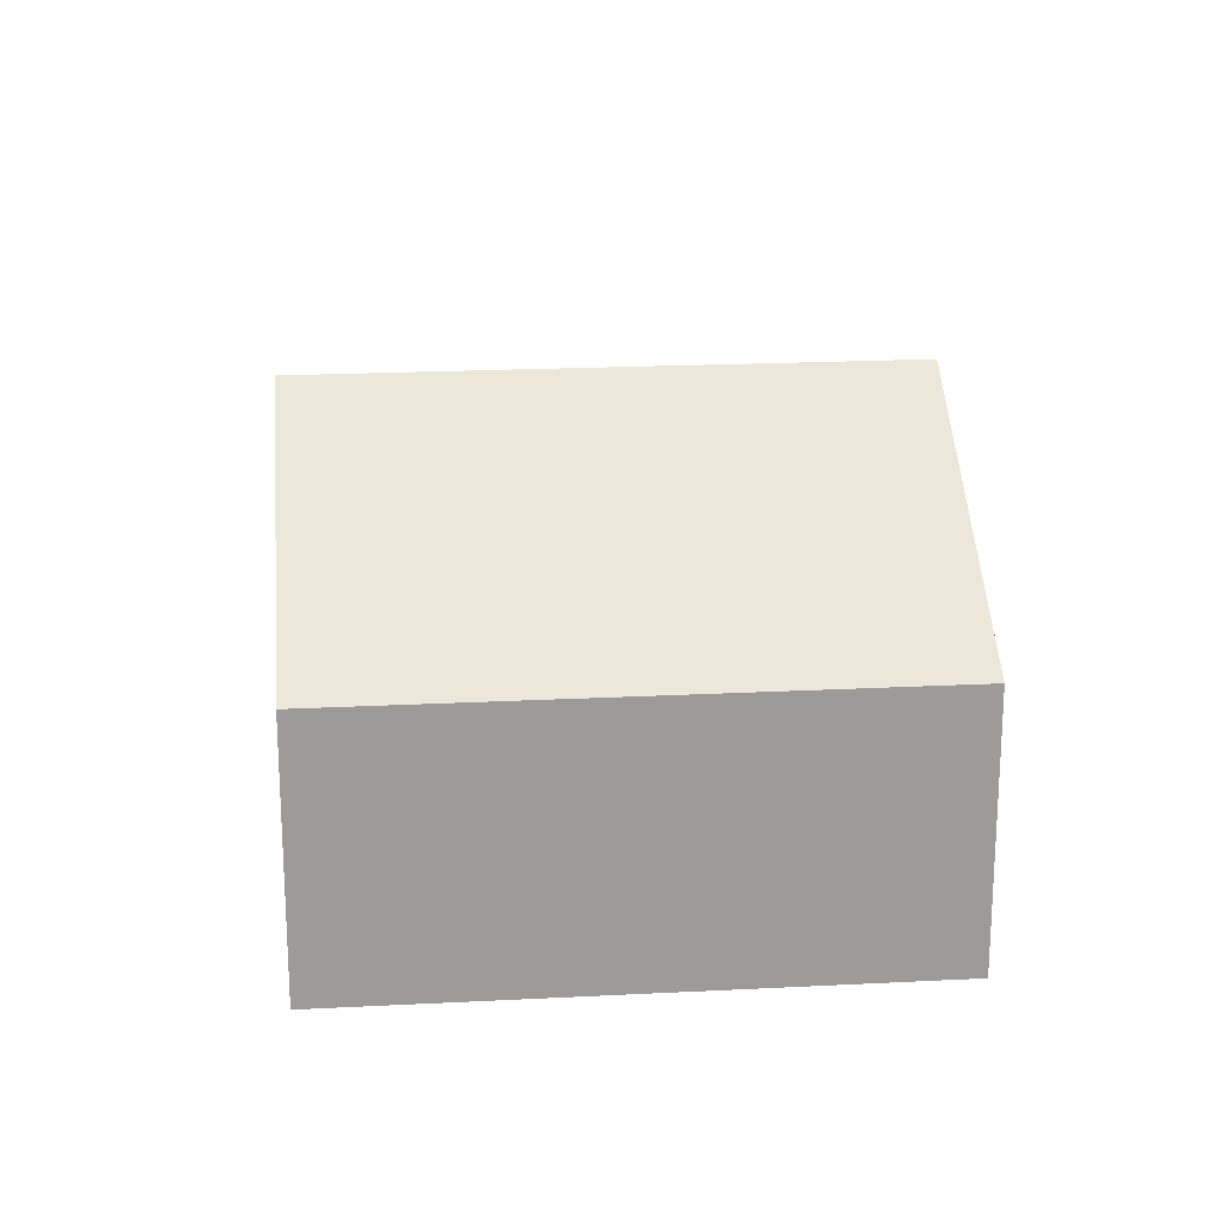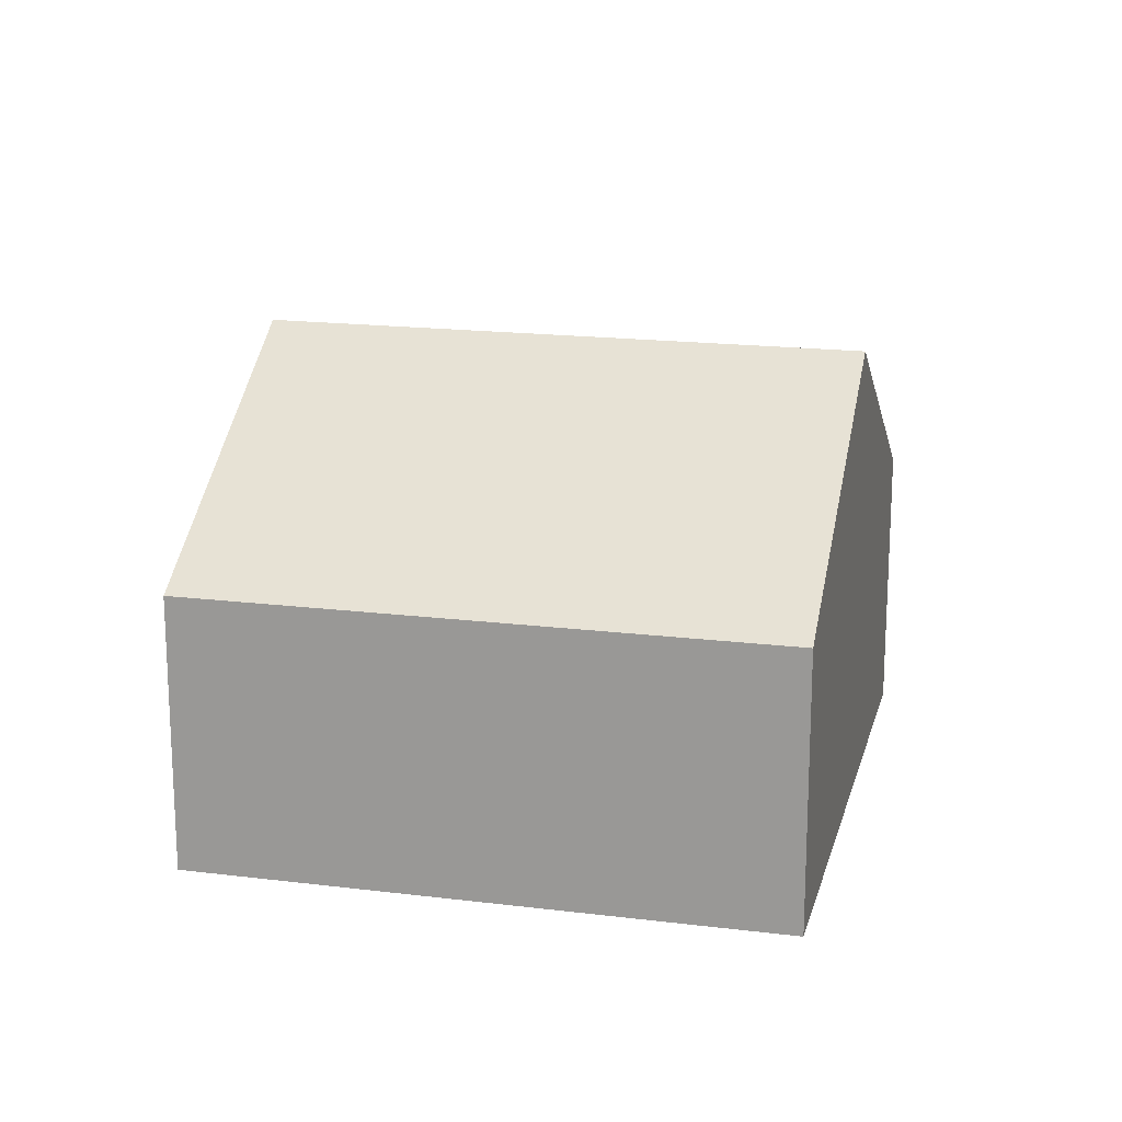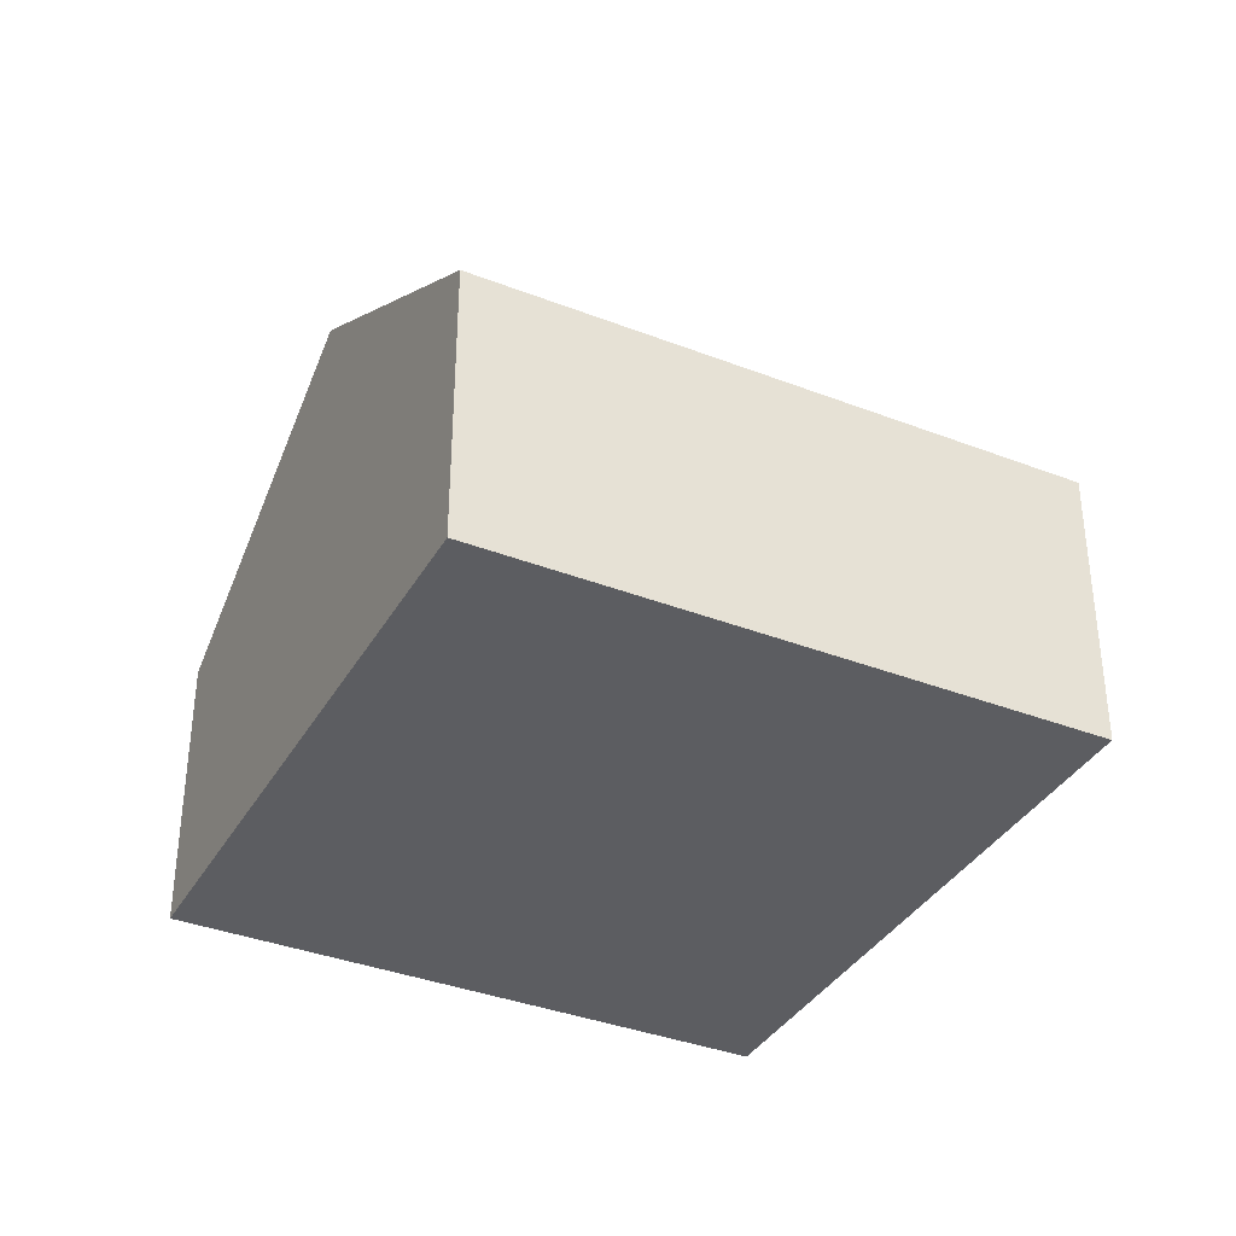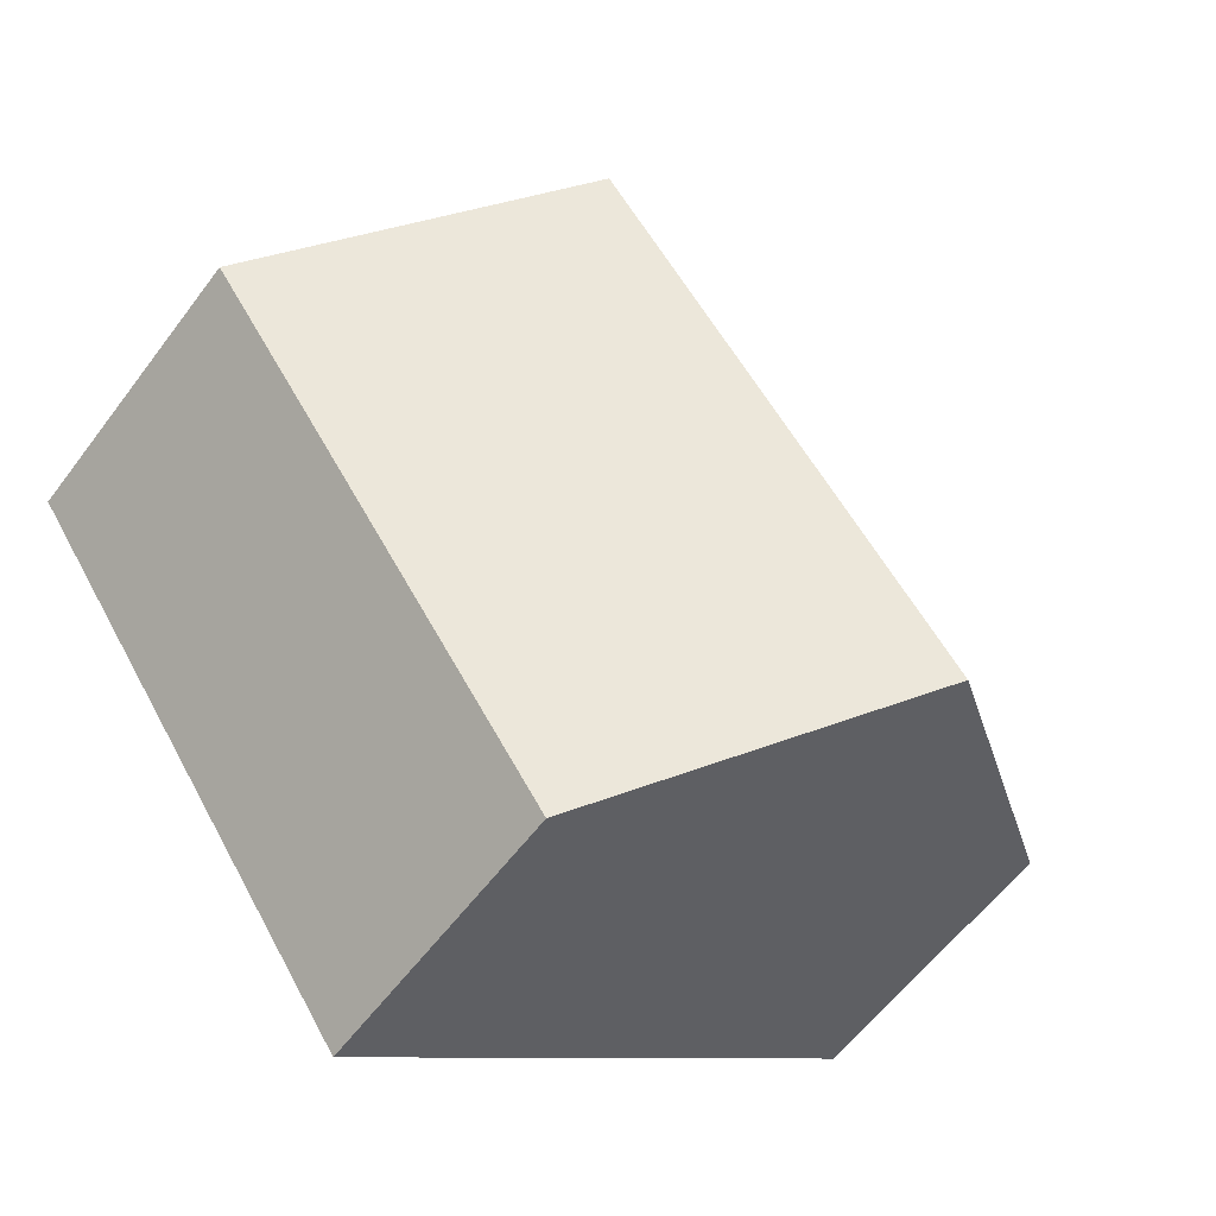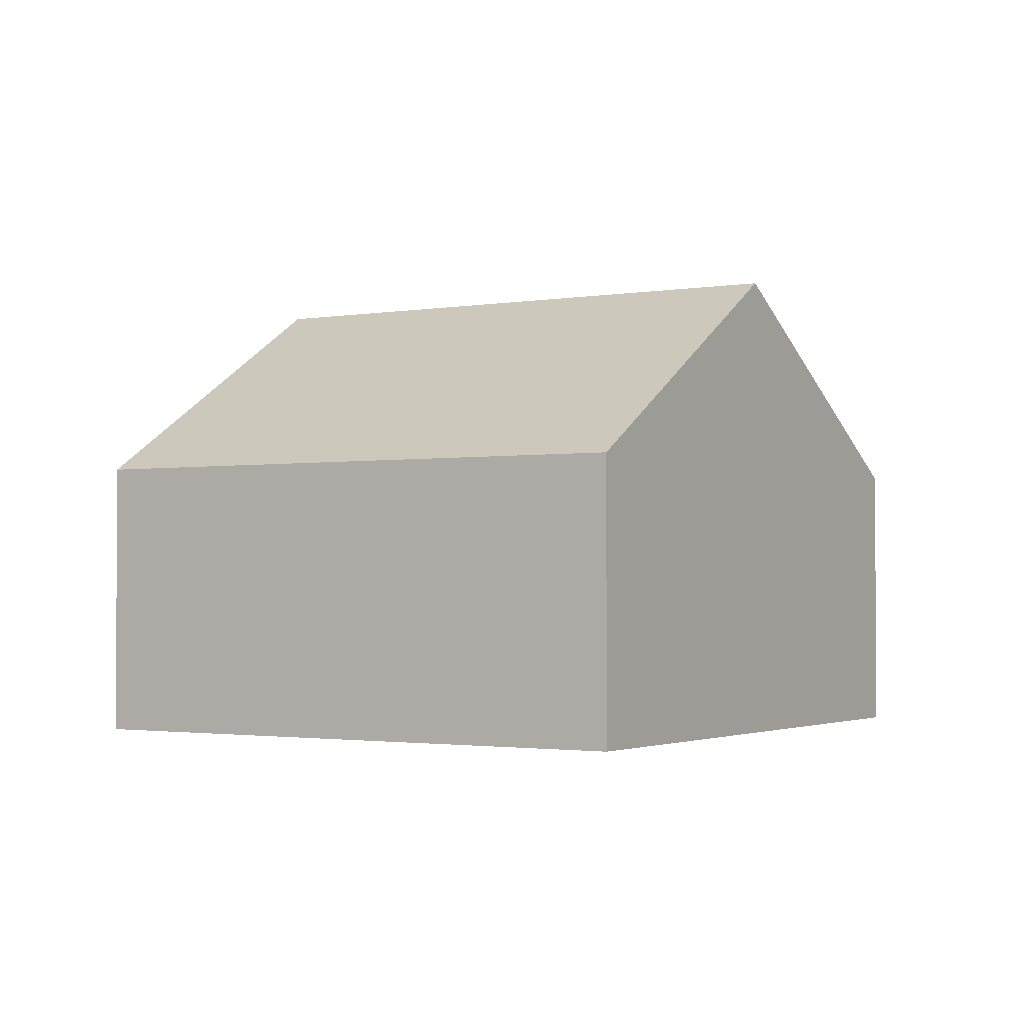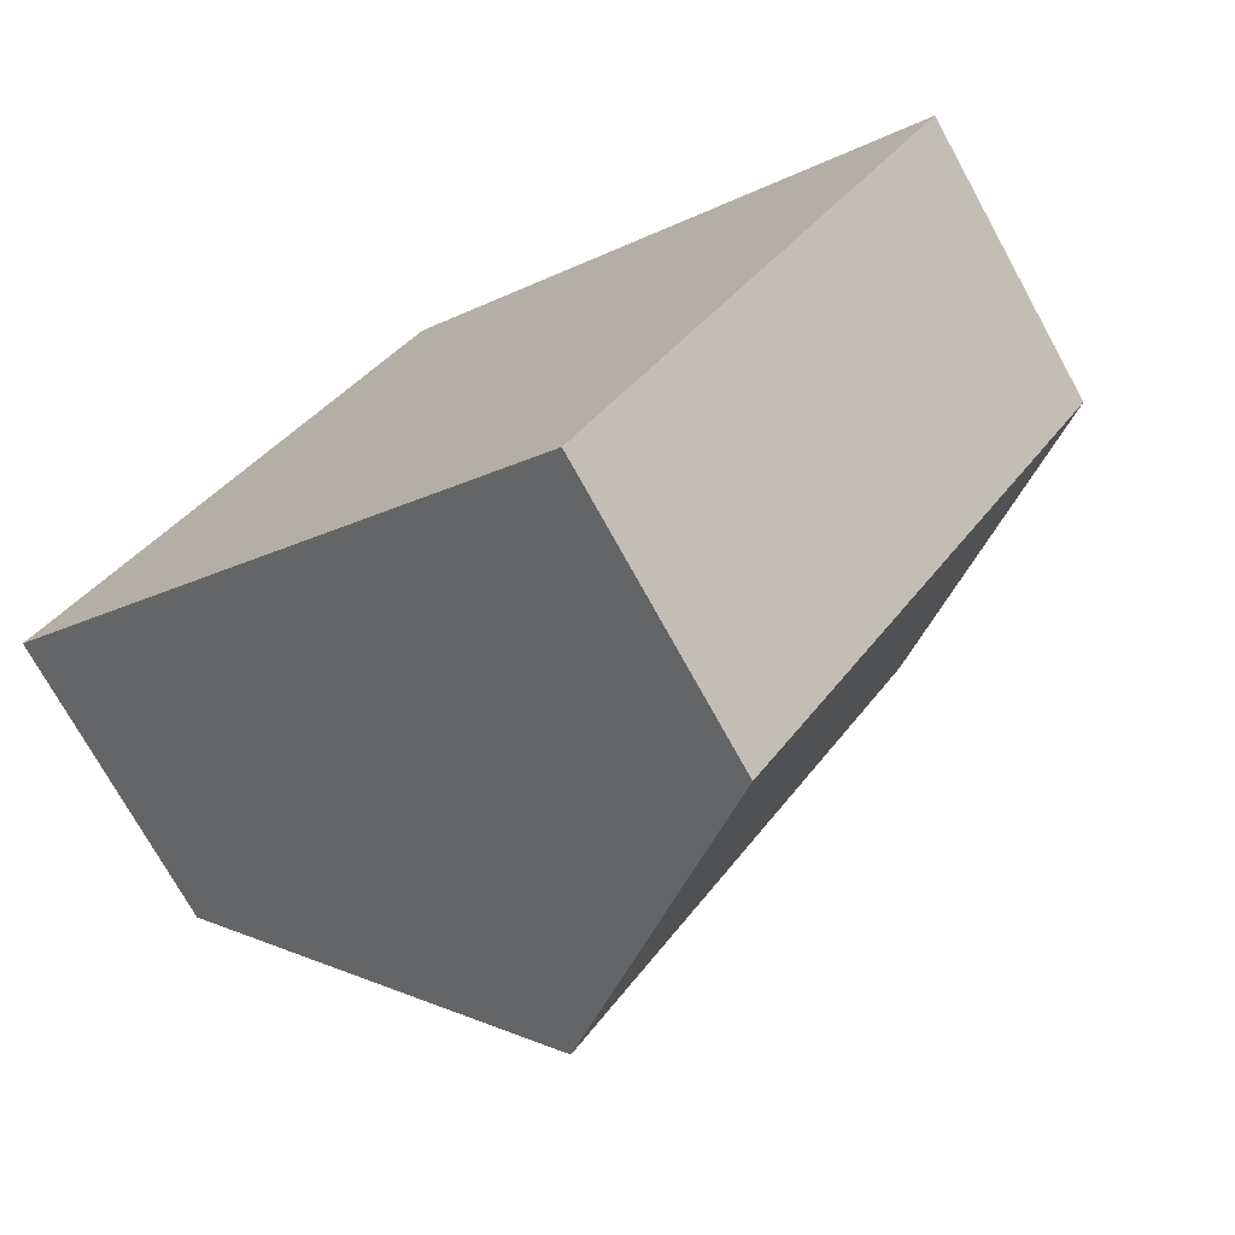
<metadata>
{"format":"obj","ext":"obj","renderer":"f3d","projection":"perspective","resolution":1024,"background":"white","views":[{"elev":20.7,"azim":-60.5,"up":"+Y"},{"elev":17.9,"azim":138.4,"up":"+Y"},{"elev":-36.7,"azim":-81.9,"up":"+Y"},{"elev":-58.4,"azim":143.6,"up":"+Z"},{"elev":-1.8,"azim":157.0,"up":"+Y"},{"elev":-73.6,"azim":28.9,"up":"+Z"}]}
</metadata>
<code>
v  9.191 4.93 -6.386
v  10.72 8.365 5.621
v  15.31 4.93 2.428
v  4.596 8.365 -3.193
v  0 4.93 3.019e-16
v  6.124 4.93 8.813
v  0 0 0
v  6.124 -5.396e-16 8.813
v  10.72 -3.442e-16 5.621
v  15.31 -1.487e-16 2.428
v  9.191 3.91e-16 -6.386
v  4.596 1.955e-16 -3.193
g defaultobject
f 1 2 3
f 2 1 4
f 5 2 4
f 2 5 6
f 7 6 5
f 6 7 8
f 8 2 6
f 2 8 3
f 3 8 9
f 3 9 10
f 10 1 3
f 1 10 11
f 4 7 5
f 7 4 1
f 7 1 12
f 12 1 11
f 12 8 7
f 8 12 9
f 9 12 10
f 10 12 11

</code>
